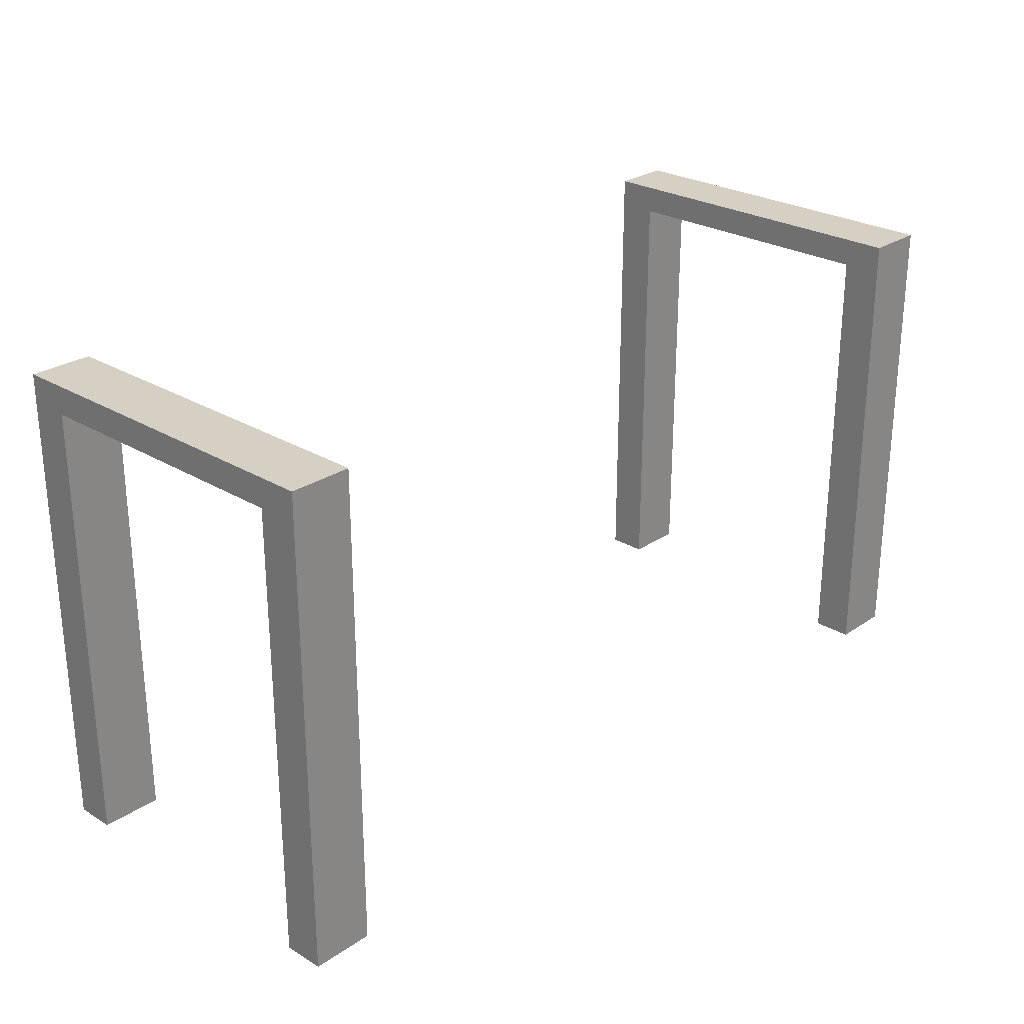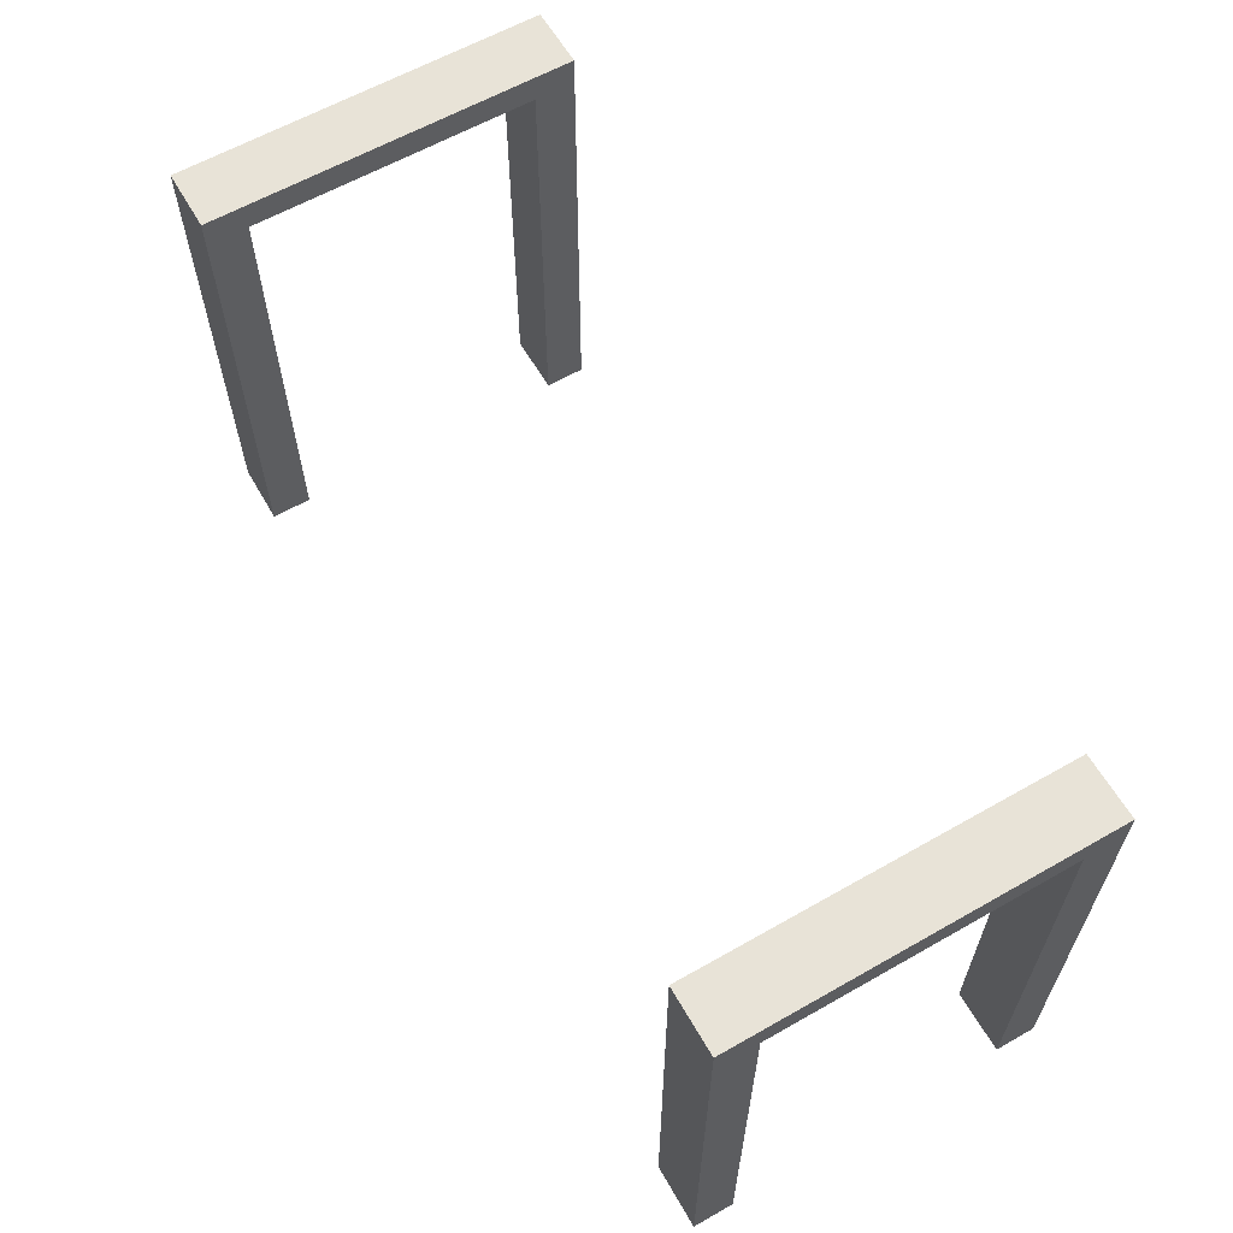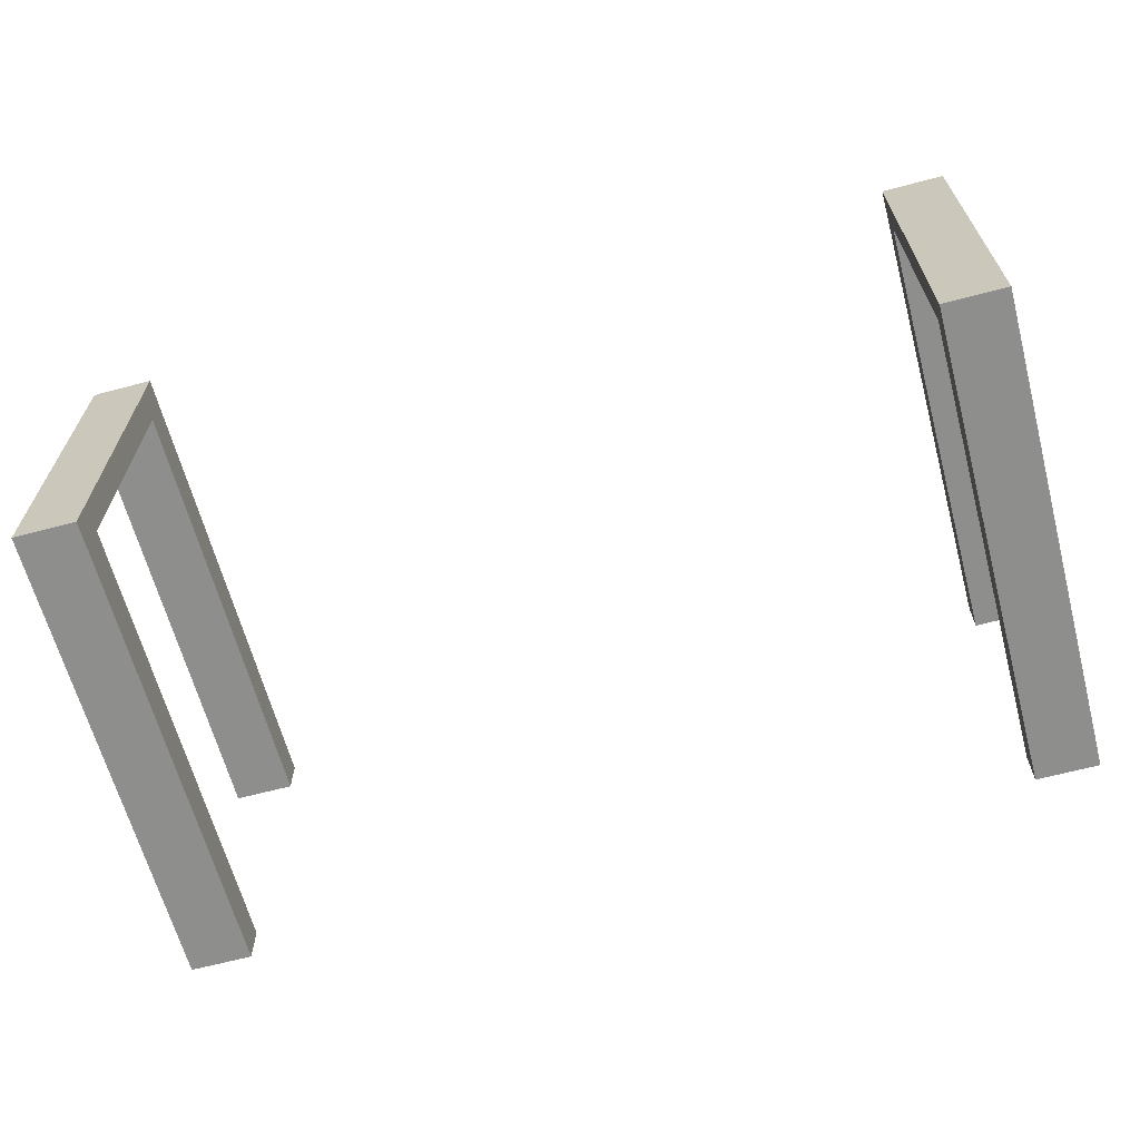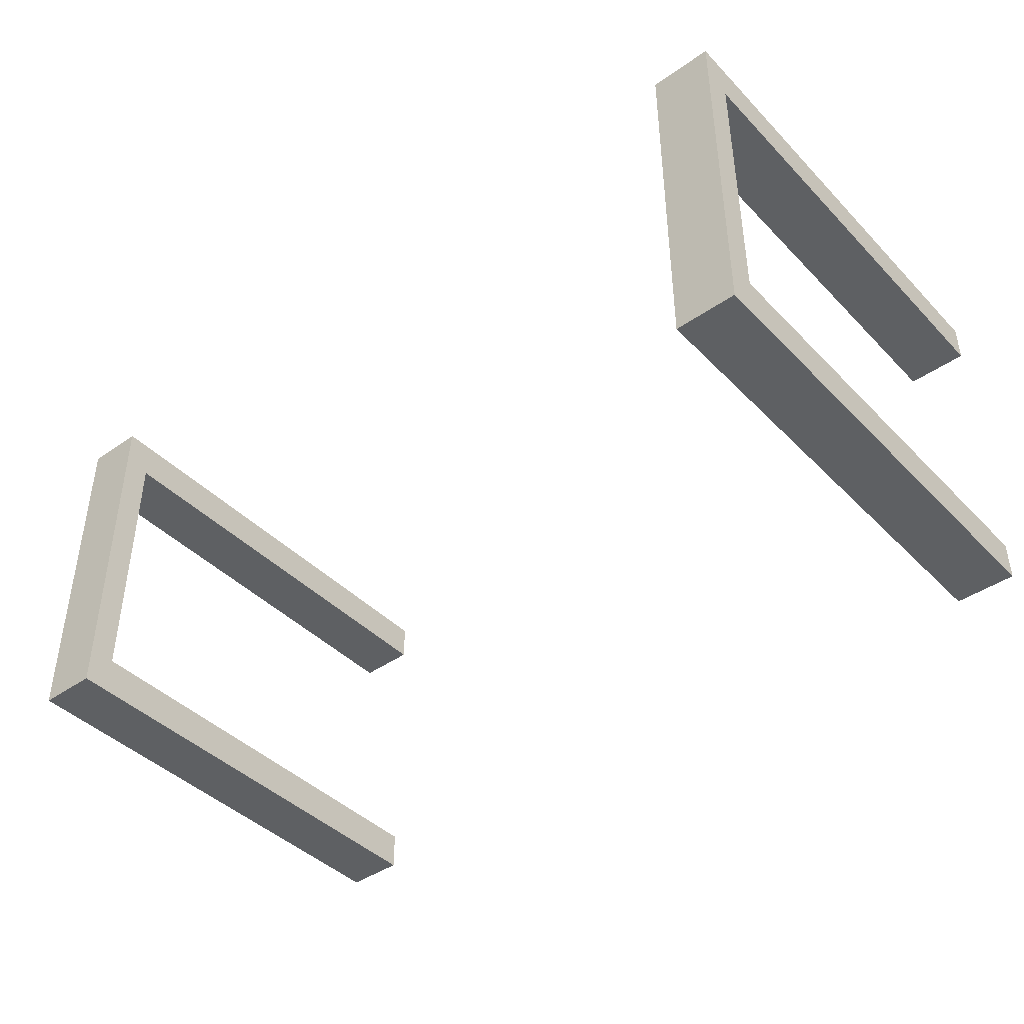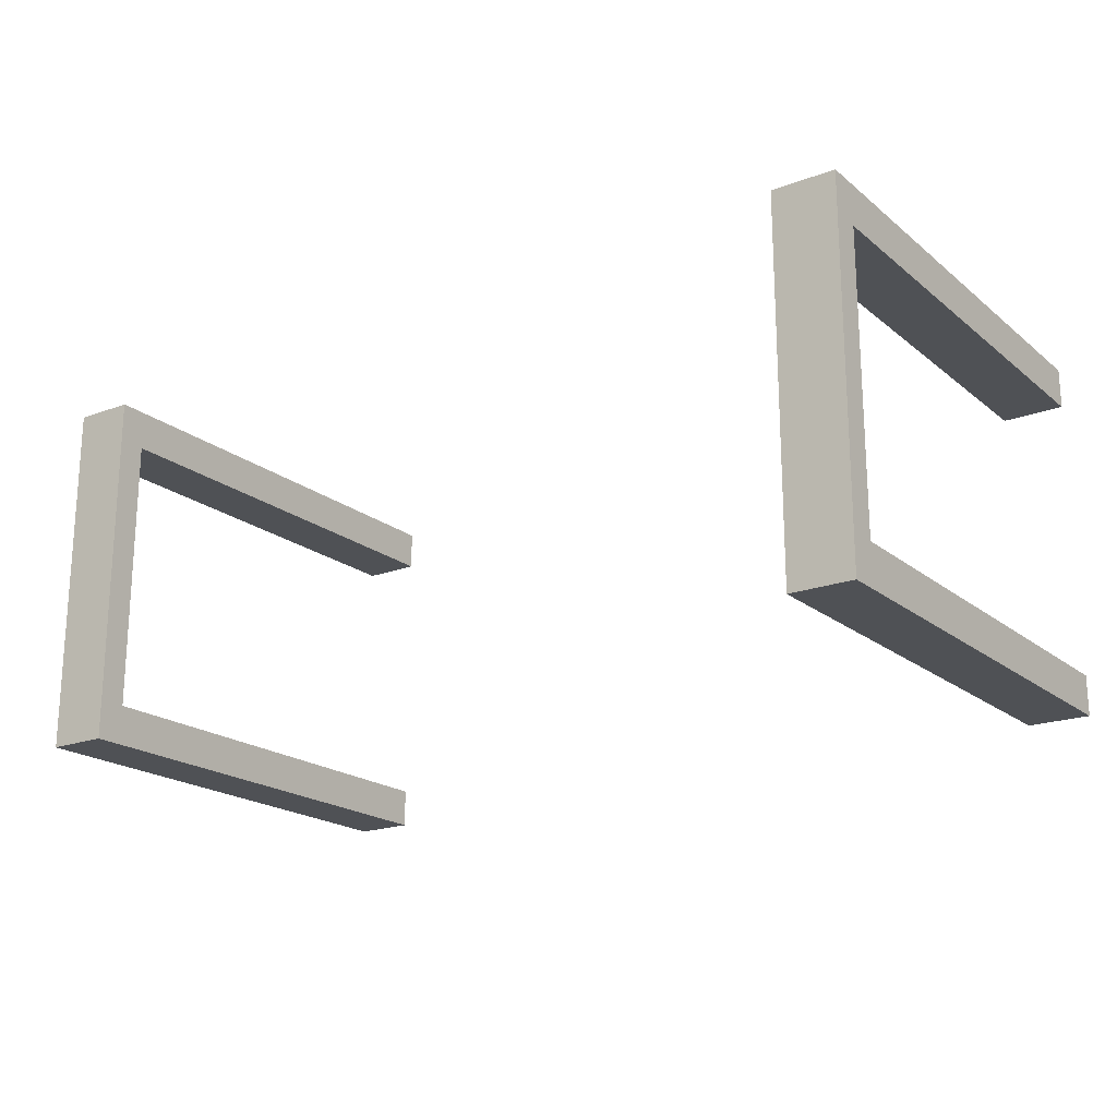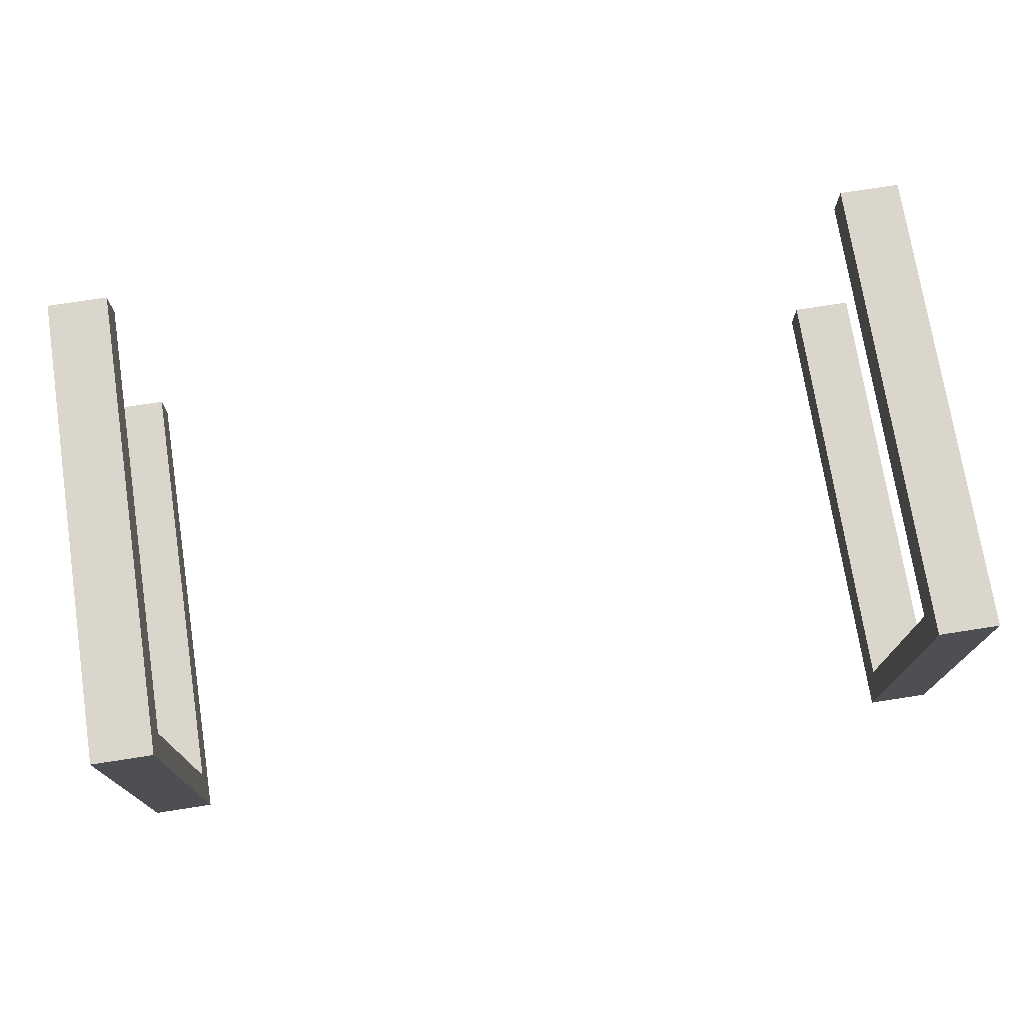
<metadata>
{"format":"obj","ext":"obj","renderer":"f3d","projection":"perspective","resolution":1024,"background":"white","views":[{"elev":26.3,"azim":133.4,"up":"+Y"},{"elev":61.8,"azim":60.0,"up":"+Y"},{"elev":-64.8,"azim":-165.0,"up":"+Z"},{"elev":-42.4,"azim":-140.1,"up":"+Z"},{"elev":-19.8,"azim":-145.1,"up":"+Z"},{"elev":73.7,"azim":171.2,"up":"+Z"}]}
</metadata>
<code>
o Cube_Cube.001
v -0.4974 -0.4986 0.2003
v -0.4974 0.0351 0.2003
v -0.4974 -0.4986 0.1558
v -0.4974 0.0351 0.1558
v -0.4294 -0.4986 0.2003
v -0.4294 0.0351 0.2003
v -0.4294 -0.4986 0.1558
v -0.4294 0.0351 0.1558
v -0.4974 0.003599 0.2003
v -0.4974 0.003599 0.1558
v -0.4294 0.003599 0.1558
v -0.4294 0.003599 0.2003
v 0.4974 -0.4986 0.2003
v 0.4974 0.0351 0.2003
v 0.4974 -0.4986 0.1558
v 0.4974 0.0351 0.1558
v 0.4294 -0.4986 0.2003
v 0.4294 0.0351 0.2003
v 0.4294 -0.4986 0.1558
v 0.4294 0.0351 0.1558
v 0.4974 0.003599 0.2003
v 0.4974 0.003599 0.1558
v 0.4294 0.003599 0.1558
v 0.4294 0.003599 0.2003
v -0.4974 -0.4986 -0.2003
v -0.4974 0.0351 -0.2003
v -0.4974 -0.4986 -0.1558
v -0.4974 0.0351 -0.1558
v -0.4294 -0.4986 -0.2003
v -0.4294 0.0351 -0.2003
v -0.4294 -0.4986 -0.1558
v -0.4294 0.0351 -0.1558
v -0.4974 0.003599 -0.2003
v -0.4974 0.003599 -0.1558
v -0.4294 0.003599 -0.1558
v -0.4294 0.003599 -0.2003
v -0.4974 0.0351 0
v -0.4294 0.0351 0
v -0.4974 0.003599 0
v -0.4294 0.003599 0
v 0.4974 -0.4986 -0.2003
v 0.4974 0.0351 -0.2003
v 0.4974 -0.4986 -0.1558
v 0.4974 0.0351 -0.1558
v 0.4294 -0.4986 -0.2003
v 0.4294 0.0351 -0.2003
v 0.4294 -0.4986 -0.1558
v 0.4294 0.0351 -0.1558
v 0.4974 0.003599 -0.2003
v 0.4974 0.003599 -0.1558
v 0.4294 0.003599 -0.1558
v 0.4294 0.003599 -0.2003
v 0.4974 0.0351 0
v 0.4294 0.0351 0
v 0.4974 0.003599 0
v 0.4294 0.003599 0
f 9 2 4 10
f 11 10 39 40
f 11 8 6 12
f 12 6 2 9
f 3 7 5 1
f 8 4 2 6
f 5 12 9 1
f 7 11 12 5
f 3 10 11 7
f 1 9 10 3
f 4 8 38 37
f 8 11 40 38
f 10 4 37 39
f 21 22 16 14
f 23 56 55 22
f 23 24 18 20
f 24 21 14 18
f 15 13 17 19
f 20 18 14 16
f 17 13 21 24
f 19 17 24 23
f 15 19 23 22
f 13 15 22 21
f 16 53 54 20
f 20 54 56 23
f 22 55 53 16
f 33 34 28 26
f 35 40 39 34
f 35 36 30 32
f 36 33 26 30
f 27 25 29 31
f 32 30 26 28
f 29 25 33 36
f 31 29 36 35
f 27 31 35 34
f 25 27 34 33
f 39 40 38 37
f 28 37 38 32
f 32 38 40 35
f 34 39 37 28
f 49 42 44 50
f 51 50 55 56
f 51 48 46 52
f 52 46 42 49
f 43 47 45 41
f 48 44 42 46
f 45 52 49 41
f 47 51 52 45
f 43 50 51 47
f 41 49 50 43
f 55 53 54 56
f 44 48 54 53
f 48 51 56 54
f 50 44 53 55

</code>
